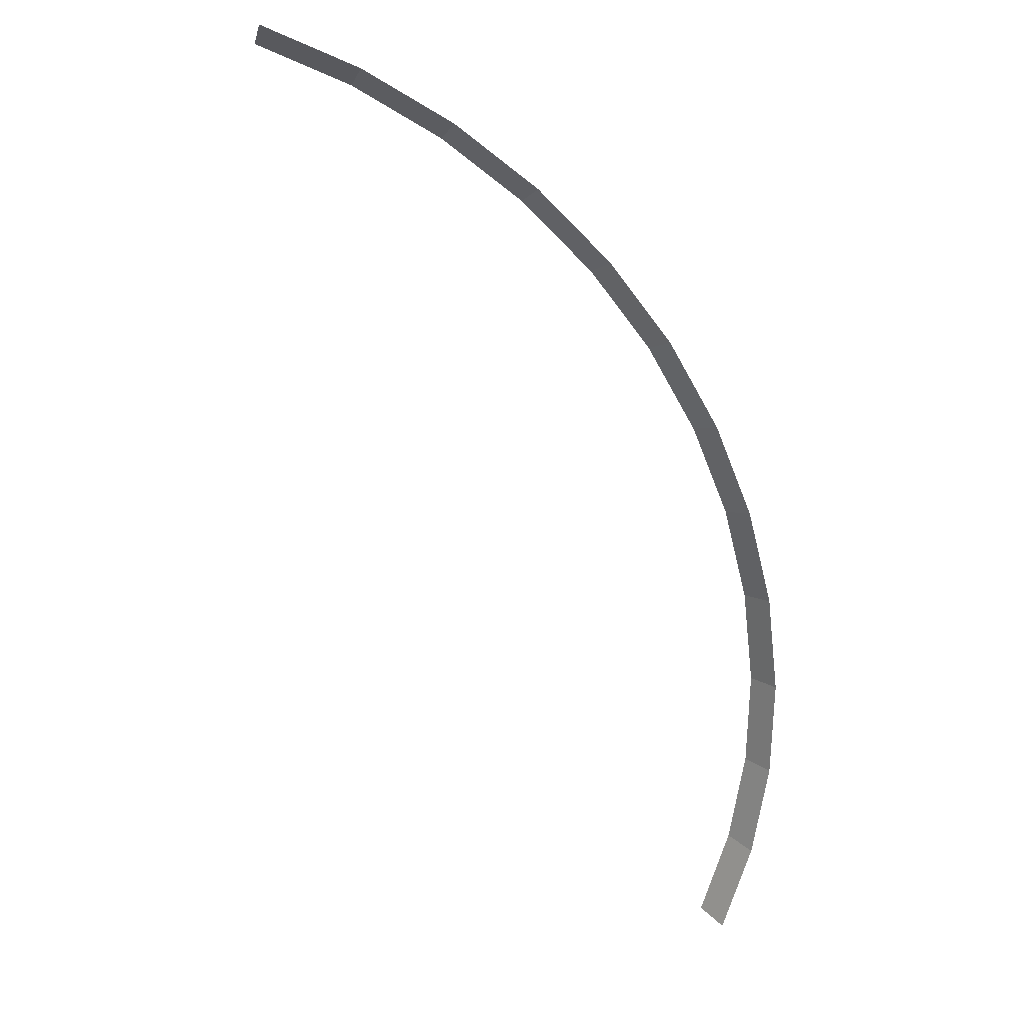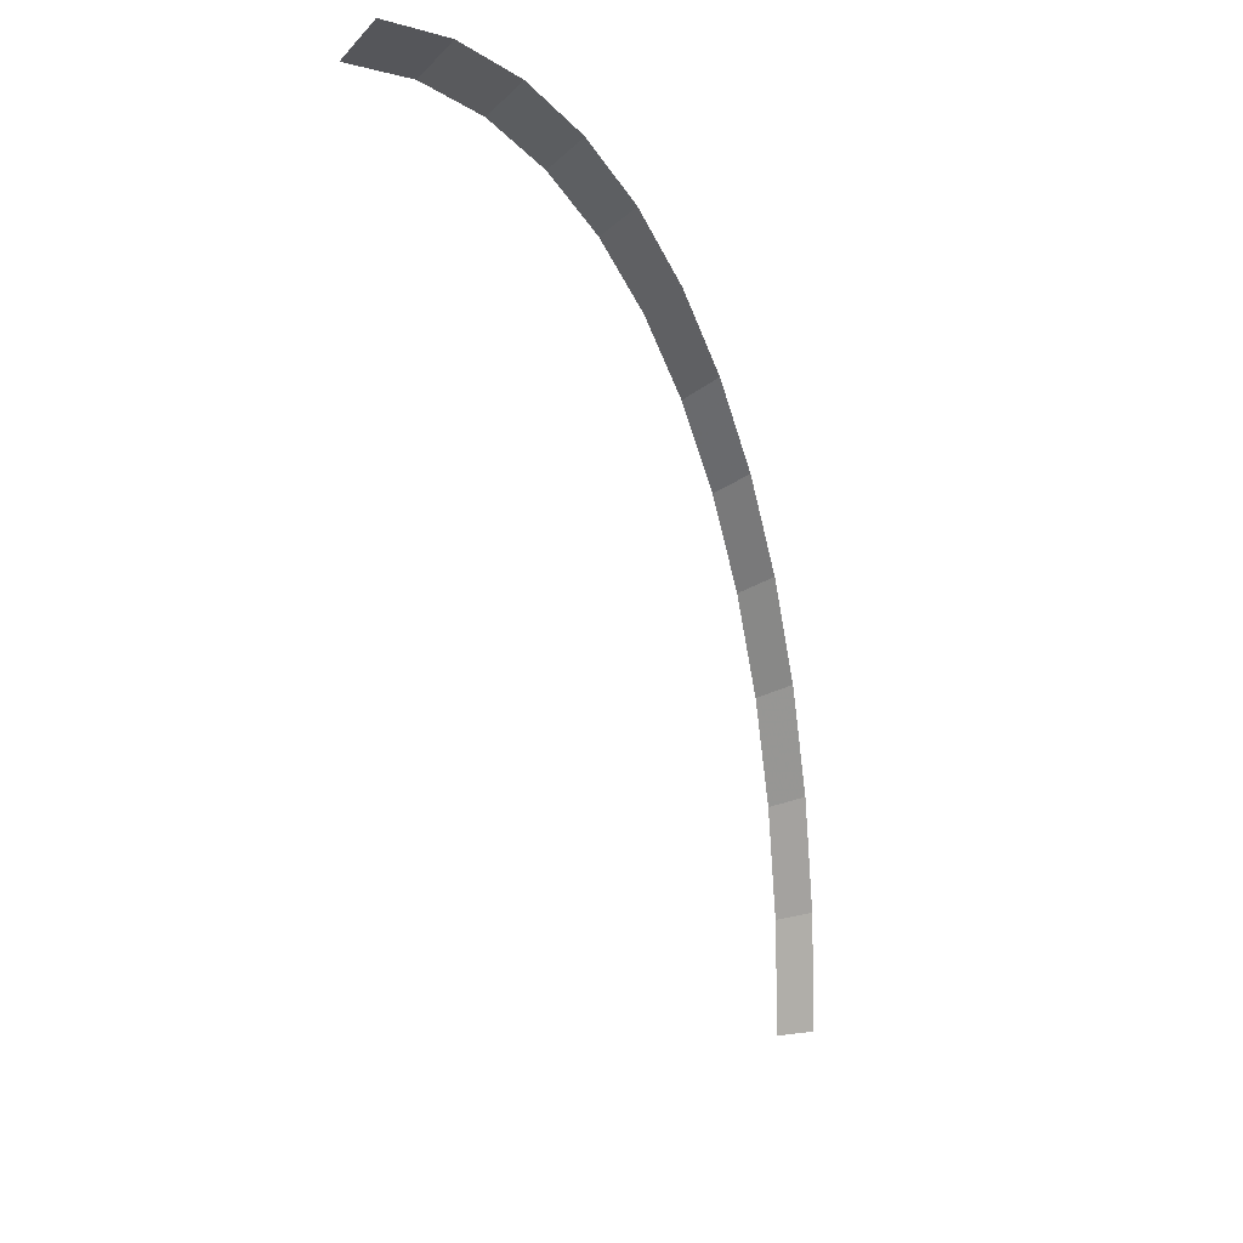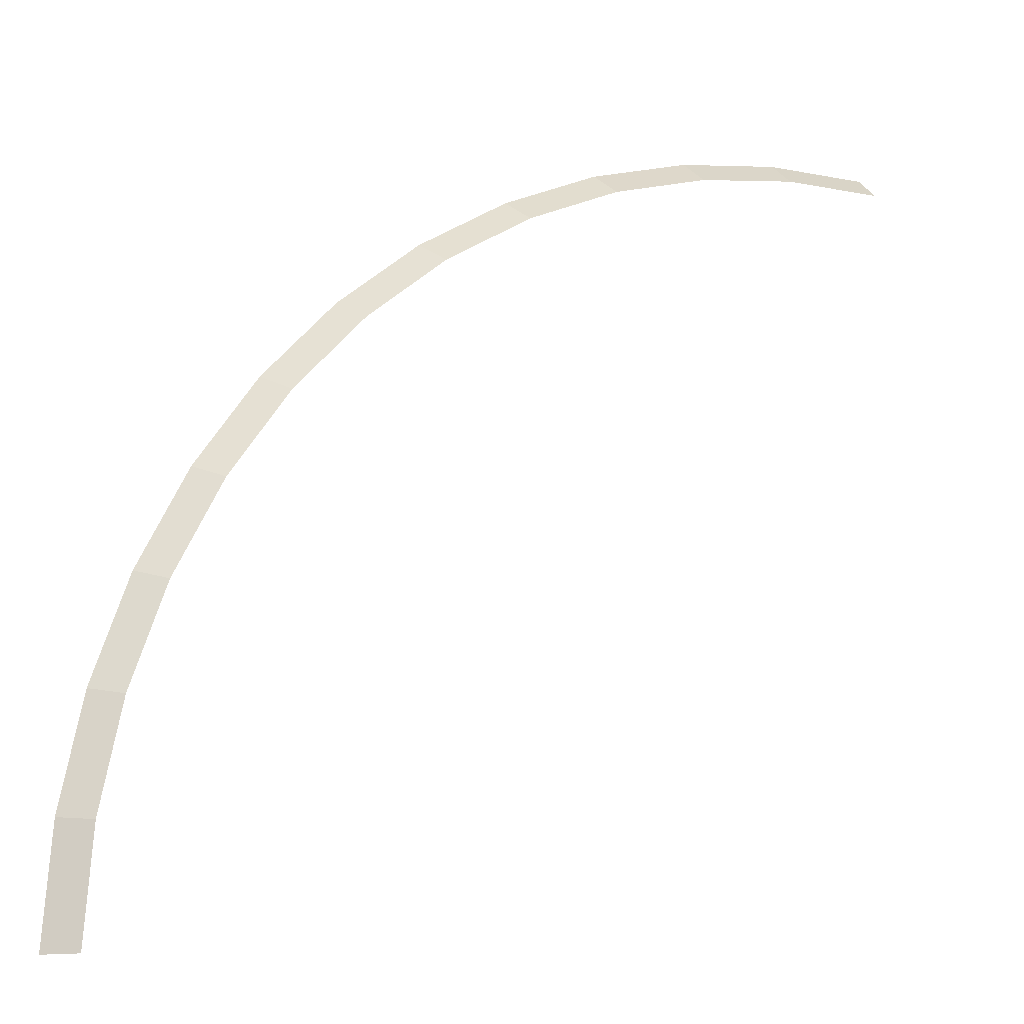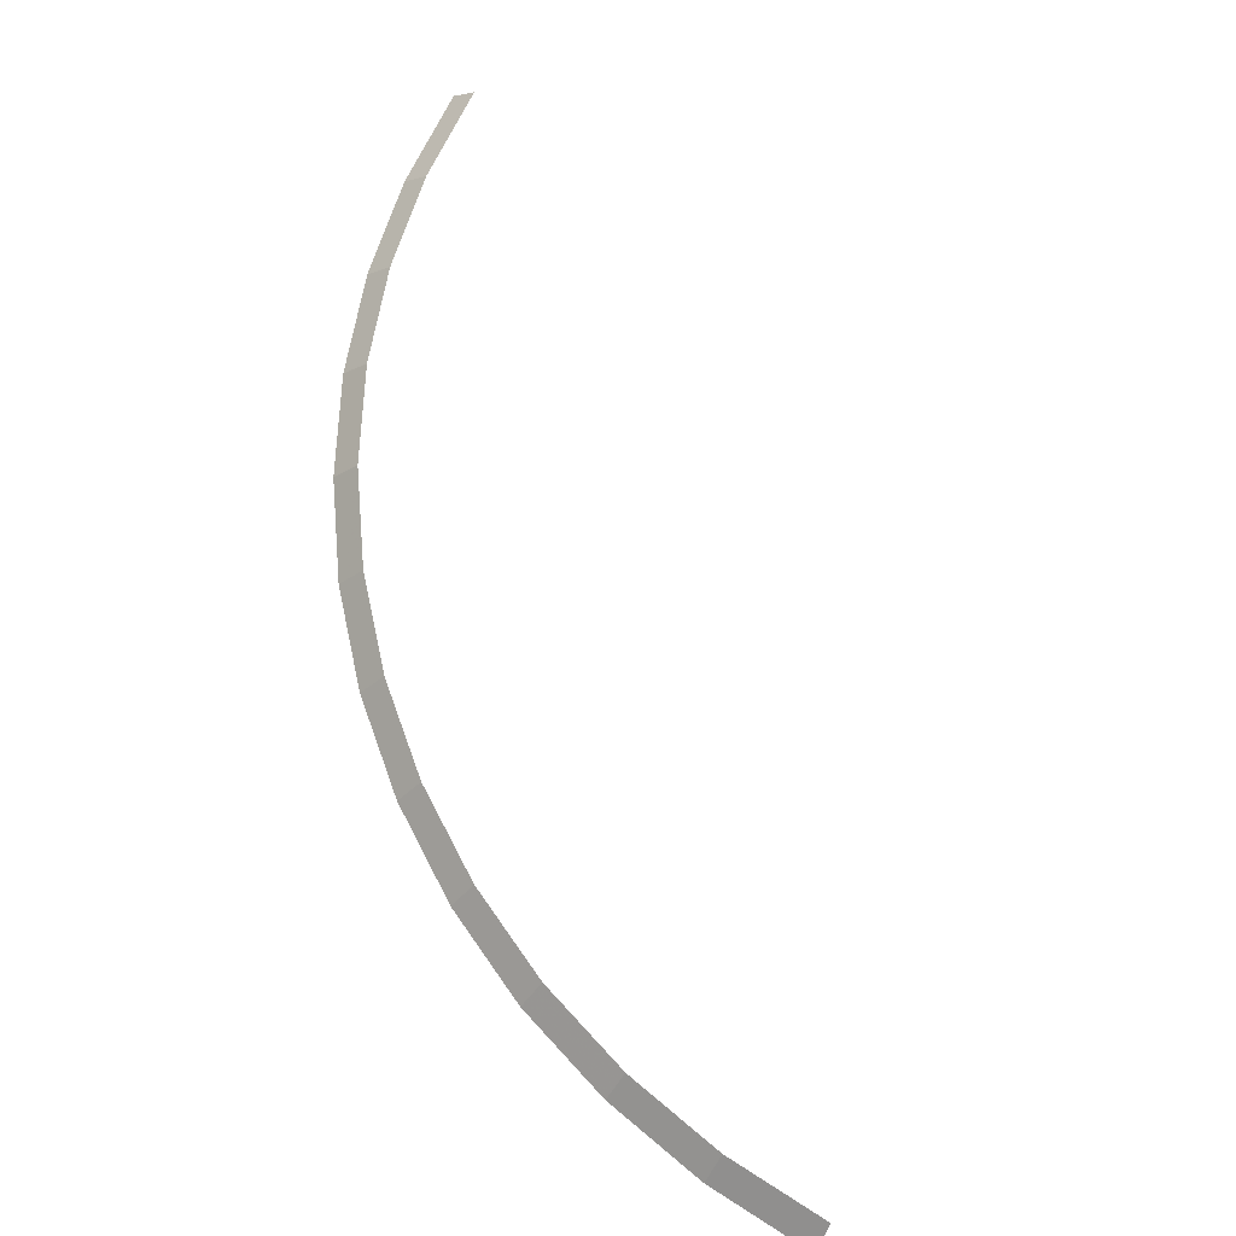
<metadata>
{"format":"obj","ext":"obj","renderer":"f3d","projection":"perspective","resolution":1024,"background":"white","views":[{"elev":-67.0,"azim":-19.7,"up":"+Y"},{"elev":7.7,"azim":-67.7,"up":"+Z"},{"elev":-16.3,"azim":150.6,"up":"+Z"},{"elev":68.6,"azim":118.8,"up":"+Y"}]}
</metadata>
<code>
v 1.6 0.05 0
v 1.586 0.05 0.2088
v 1.636 0 0.2153
v 1.65 0 0
v 1.586 0.05 0.2088
v 1.545 0.05 0.4141
v 1.594 0 0.427
v 1.636 0 0.2153
v 1.545 0.05 0.4141
v 1.478 0.05 0.6123
v 1.524 0 0.6315
v 1.594 0 0.427
v 1.478 0.05 0.6123
v 1.386 0.05 0.8
v 1.429 0 0.825
v 1.524 0 0.6315
v 1.386 0.05 0.8
v 1.269 0.05 0.9741
v 1.309 0 1.005
v 1.429 0 0.825
v 1.269 0.05 0.9741
v 1.131 0.05 1.131
v 1.167 0 1.167
v 1.309 0 1.005
v 1.131 0.05 1.131
v 0.9741 0.05 1.269
v 1.005 0 1.309
v 1.167 0 1.167
v 0.9741 0.05 1.269
v 0.8 0.05 1.386
v 0.825 0 1.429
v 1.005 0 1.309
v 0.8 0.05 1.386
v 0.6123 0.05 1.478
v 0.6315 0 1.524
v 0.825 0 1.429
v 0.6123 0.05 1.478
v 0.4141 0.05 1.545
v 0.427 0 1.594
v 0.6315 0 1.524
v 0.4141 0.05 1.545
v 0.2088 0.05 1.586
v 0.2153 0 1.636
v 0.427 0 1.594
v 0.2088 0.05 1.586
v 0 0.05 1.6
v 0 0 1.65
v 0.2153 0 1.636
g mesh1978
f 1 2 3
f 3 4 1
f 5 6 7
f 7 8 5
f 9 10 11
f 11 12 9
f 13 14 15
f 15 16 13
f 17 18 19
f 19 20 17
f 21 22 23
f 23 24 21
f 25 26 27
f 27 28 25
f 29 30 31
f 31 32 29
f 33 34 35
f 35 36 33
f 37 38 39
f 39 40 37
f 41 42 43
f 43 44 41
f 45 46 47
f 47 48 45

</code>
